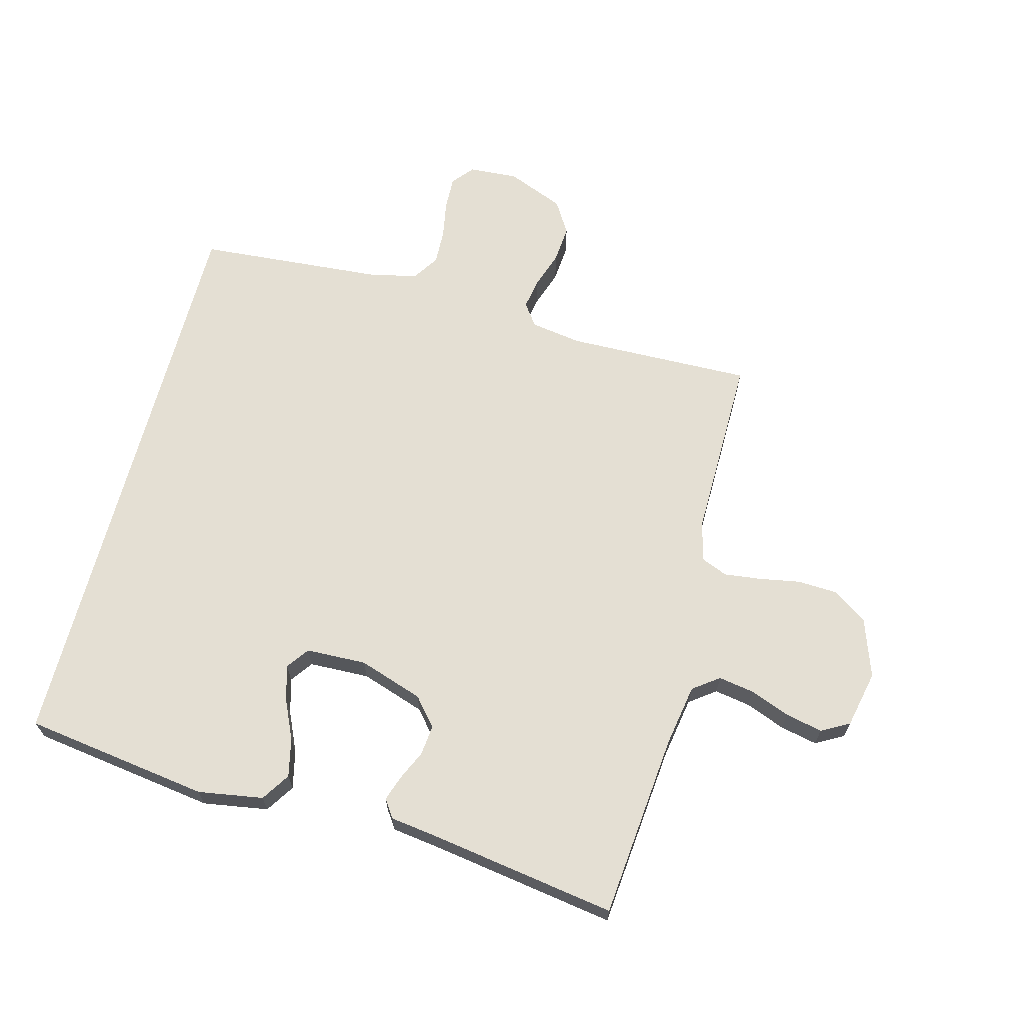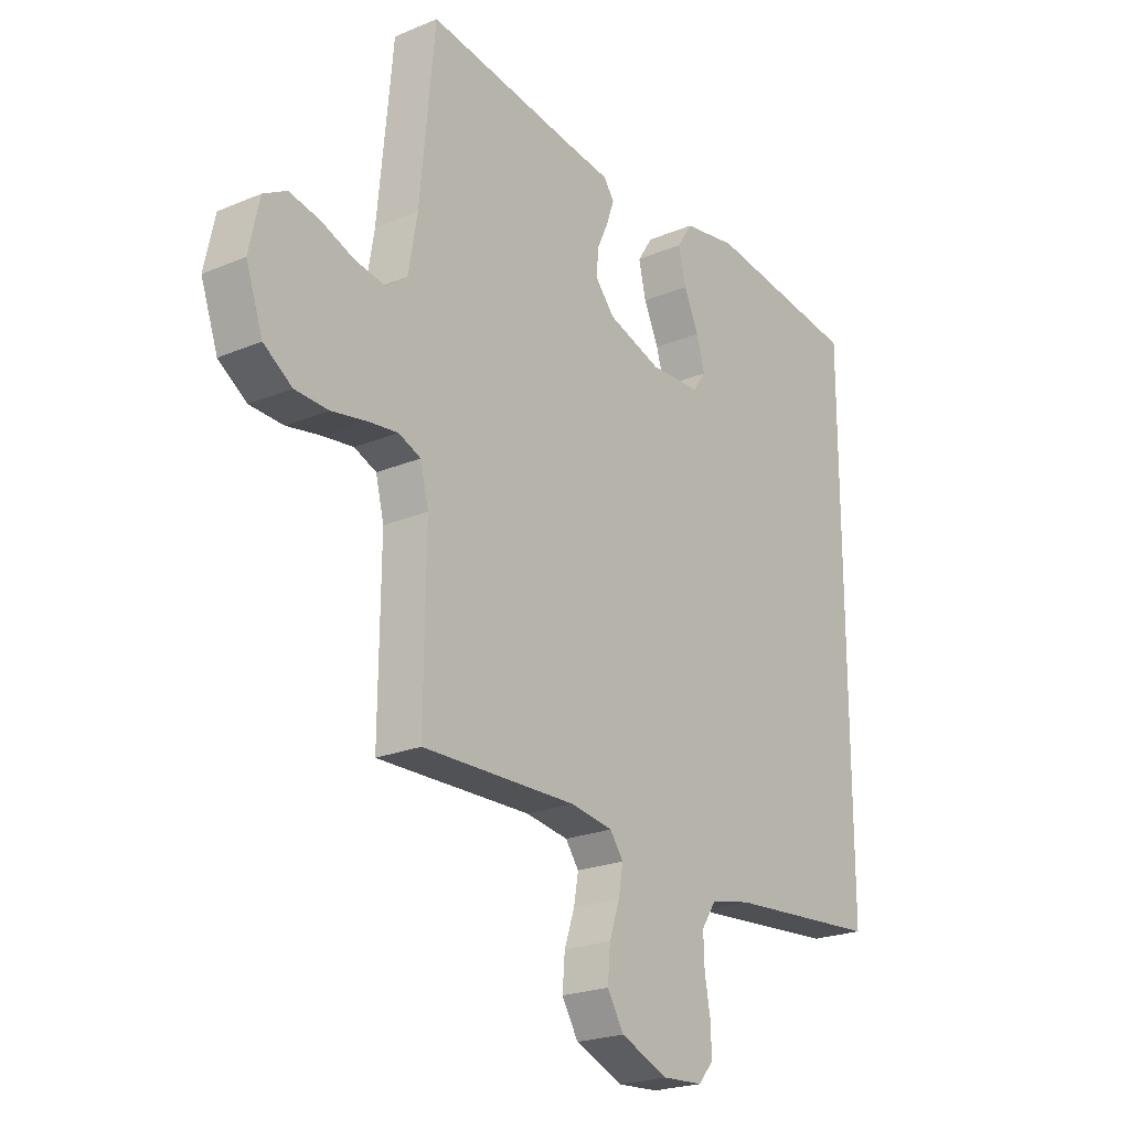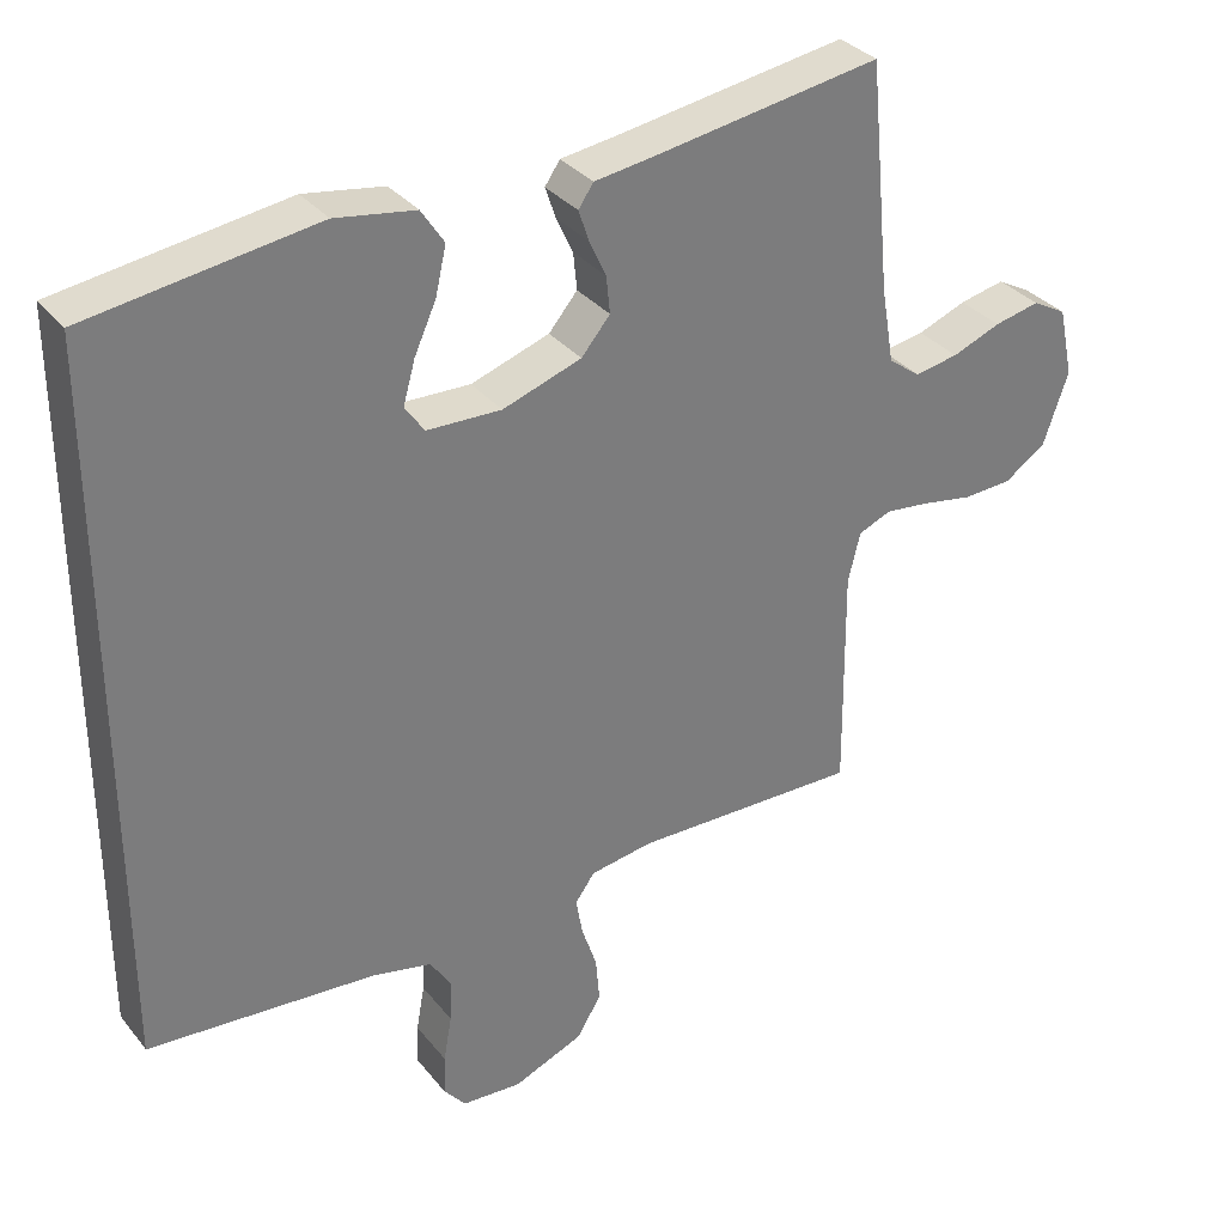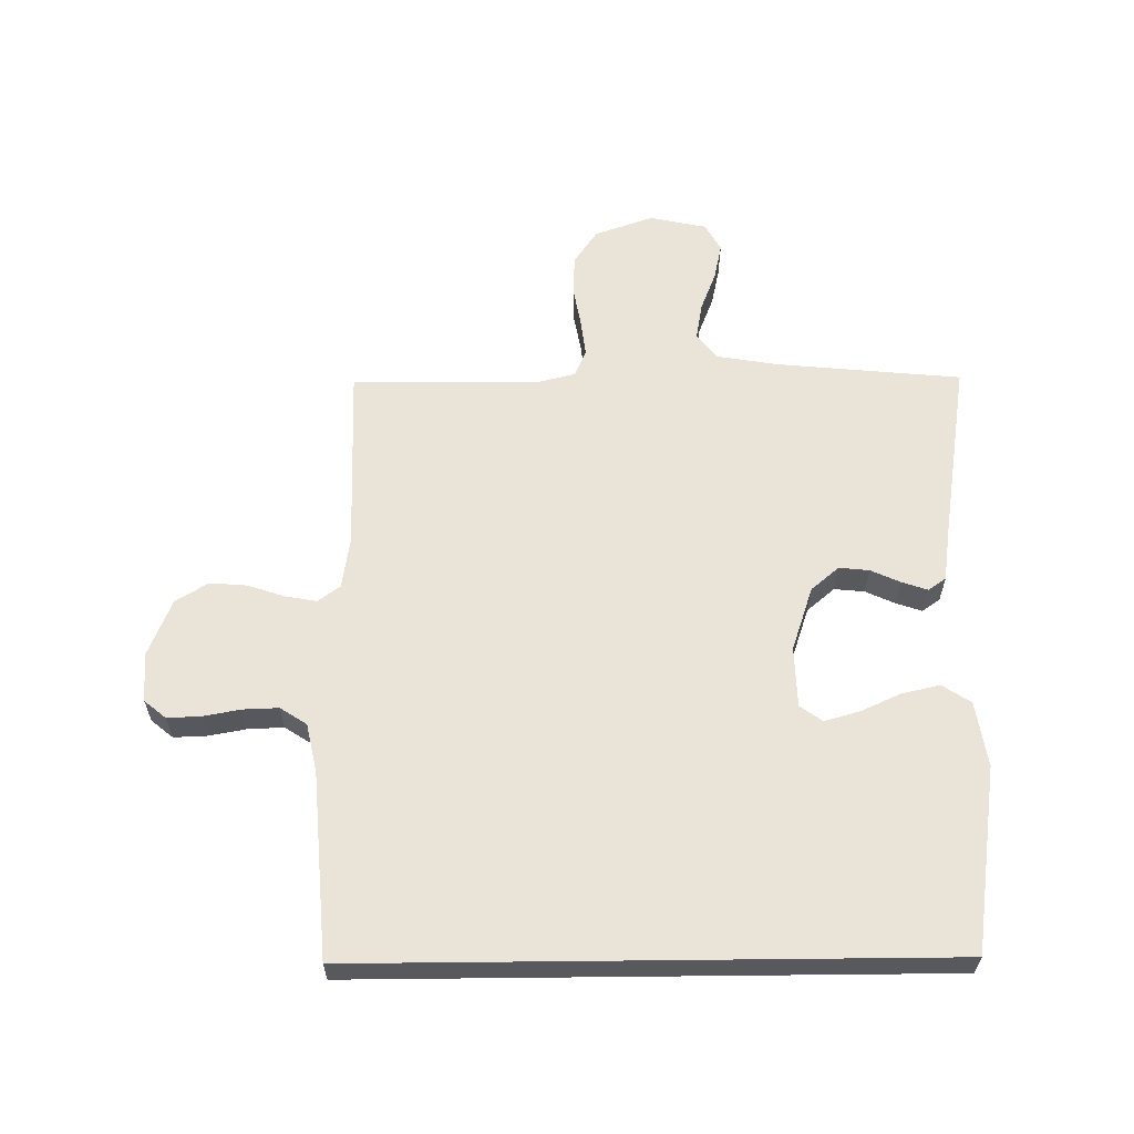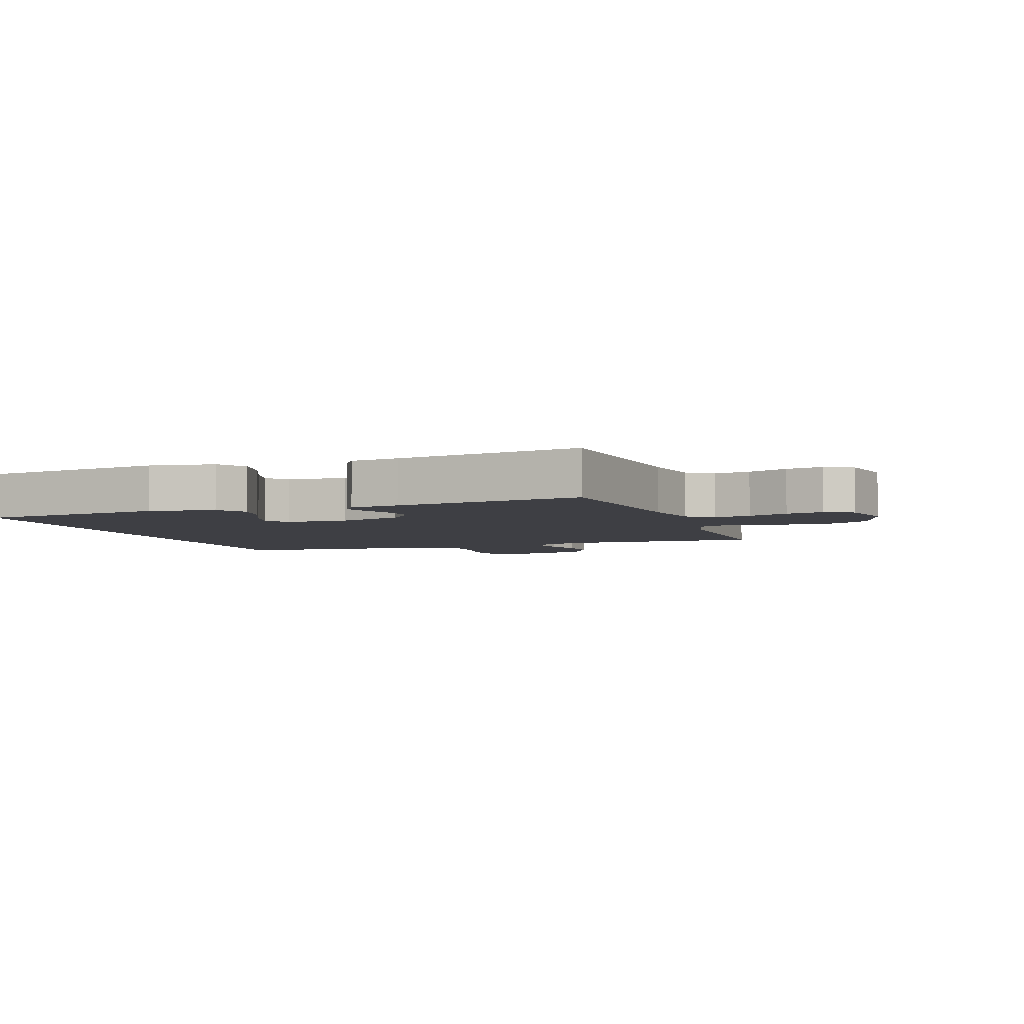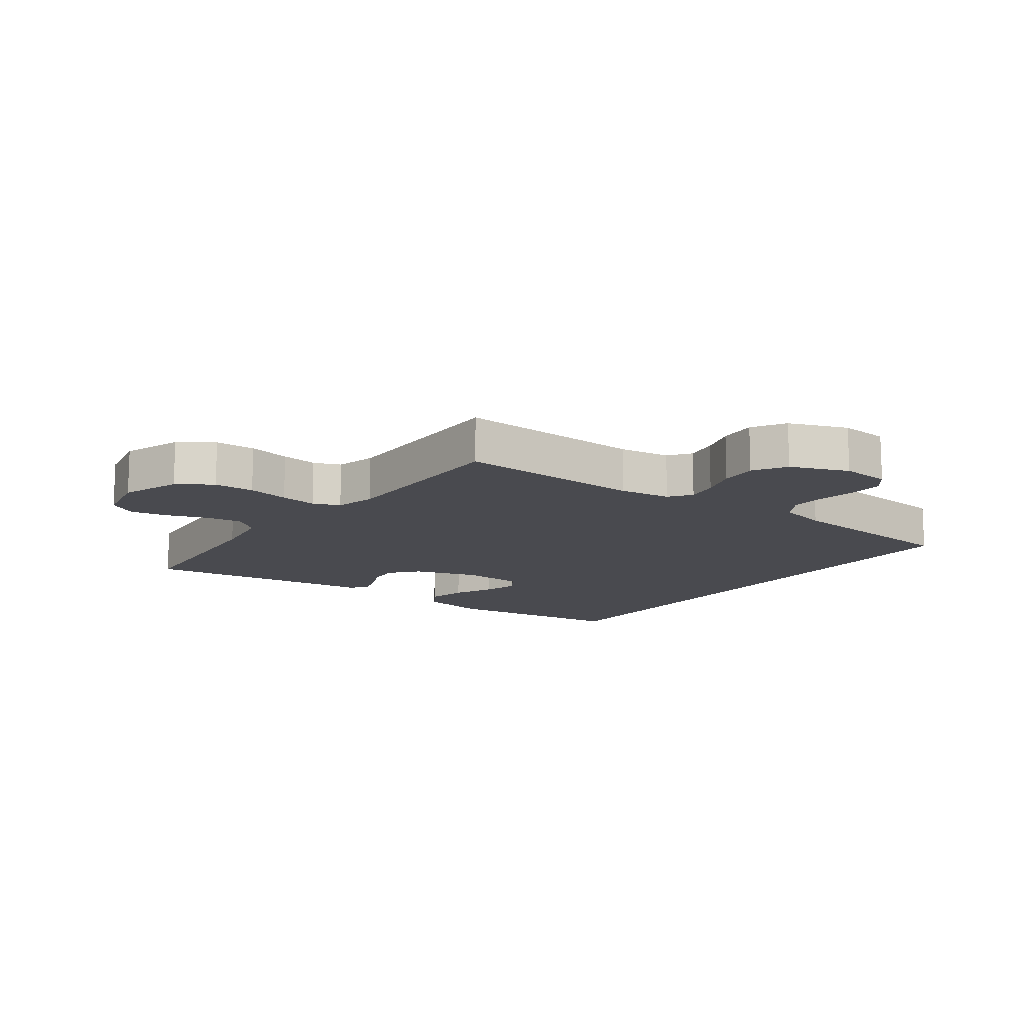
<metadata>
{"format":"obj","ext":"obj","renderer":"f3d","projection":"perspective","resolution":1024,"background":"white","views":[{"elev":66.4,"azim":14.7,"up":"+Y"},{"elev":-22.3,"azim":126.1,"up":"+Z"},{"elev":33.0,"azim":-32.4,"up":"+Z"},{"elev":60.8,"azim":-90.6,"up":"+Y"},{"elev":-4.4,"azim":19.3,"up":"+Y"},{"elev":-13.5,"azim":143.0,"up":"+Y"}]}
</metadata>
<code>
v -0.5 0.07 -0.509
v -0.5 0.07 0.437
v -0.2 0.07 0.48
v -0.095 0.07 0.463
v -0.065 0.07 0.417
v -0.079 0.07 0.355
v -0.108 0.07 0.291
v -0.124 0.07 0.234
v -0.098 0.07 0.198
v 0 0.07 0.195
v 0.104 0.07 0.23
v 0.142 0.07 0.275
v 0.137 0.07 0.324
v 0.115 0.07 0.372
v 0.101 0.07 0.413
v 0.121 0.07 0.442
v 0.2 0.07 0.453
v 0.5 0.07 0.5
v 0.529 0.07 0.2
v 0.546 0.07 0.1
v 0.588 0.07 0.069
v 0.646 0.07 0.079
v 0.71 0.07 0.104
v 0.77 0.07 0.117
v 0.815 0.07 0.092
v 0.835 0.07 0
v 0.802 0.07 -0.095
v 0.747 0.07 -0.133
v 0.682 0.07 -0.136
v 0.615 0.07 -0.124
v 0.556 0.07 -0.117
v 0.513 0.07 -0.135
v 0.497 0.07 -0.2
v 0.5 0.07 -0.5
v 0.2 0.07 -0.494
v 0.117 0.07 -0.507
v 0.091 0.07 -0.543
v 0.1 0.07 -0.594
v 0.12 0.07 -0.653
v 0.125 0.07 -0.713
v 0.093 0.07 -0.766
v 0 0.07 -0.804
v -0.079 0.07 -0.799
v -0.108 0.07 -0.764
v -0.106 0.07 -0.71
v -0.095 0.07 -0.649
v -0.093 0.07 -0.592
v -0.121 0.07 -0.549
v -0.2 0.07 -0.532
v -0.5 0 -0.509
v -0.5 0 0.437
v -0.2 0 0.48
v -0.095 0 0.463
v -0.065 0 0.417
v -0.079 0 0.355
v -0.108 0 0.291
v -0.124 0 0.234
v -0.098 0 0.198
v 0 0 0.195
v 0.104 0 0.23
v 0.142 0 0.275
v 0.137 0 0.324
v 0.115 0 0.372
v 0.101 0 0.413
v 0.121 0 0.442
v 0.2 0 0.453
v 0.5 0 0.5
v 0.529 0 0.2
v 0.546 0 0.1
v 0.588 0 0.069
v 0.646 0 0.079
v 0.71 0 0.104
v 0.77 0 0.117
v 0.815 0 0.092
v 0.835 0 0
v 0.802 0 -0.095
v 0.747 0 -0.133
v 0.682 0 -0.136
v 0.615 0 -0.124
v 0.556 0 -0.117
v 0.513 0 -0.135
v 0.497 0 -0.2
v 0.5 0 -0.5
v 0.2 0 -0.494
v 0.117 0 -0.507
v 0.091 0 -0.543
v 0.1 0 -0.594
v 0.12 0 -0.653
v 0.125 0 -0.713
v 0.093 0 -0.766
v 0 0 -0.804
v -0.079 0 -0.799
v -0.108 0 -0.764
v -0.106 0 -0.71
v -0.095 0 -0.649
v -0.093 0 -0.592
v -0.121 0 -0.549
v -0.2 0 -0.532
f 44 45 46
f 43 44 46
f 42 43 46
f 41 42 46
f 40 41 46
f 39 40 46
f 38 39 46
f 37 38 46 47
f 36 37 47 48
f 33 34 35
f 32 33 35 36
f 28 29 30
f 27 28 30
f 26 27 30
f 25 26 30
f 24 25 30
f 23 24 30
f 22 23 30
f 21 22 30 31
f 20 21 31 32
f 17 18 19
f 19 20 32
f 17 19 32
f 16 17 32
f 15 16 32
f 14 15 32
f 13 14 32
f 5 6 7
f 4 5 7
f 3 4 7
f 2 3 7
f 1 2 7
f 1 7 8
f 49 1 8 9
f 49 9 10
f 48 49 10
f 36 48 10
f 12 13 32
f 11 12 32 36
f 10 11 36
f 95 94 93
f 95 93 92
f 95 92 91
f 95 91 90
f 95 90 89
f 95 89 88
f 95 88 87
f 96 95 87 86
f 97 96 86 85
f 84 83 82
f 85 84 82 81
f 79 78 77
f 79 77 76
f 79 76 75
f 79 75 74
f 79 74 73
f 79 73 72
f 79 72 71
f 80 79 71 70
f 81 80 70 69
f 68 67 66
f 81 69 68
f 81 68 66
f 81 66 65
f 81 65 64
f 81 64 63
f 81 63 62
f 56 55 54
f 56 54 53
f 56 53 52
f 56 52 51
f 56 51 50
f 57 56 50
f 58 57 50 98
f 59 58 98
f 59 98 97
f 59 97 85
f 81 62 61
f 85 81 61 60
f 85 60 59
f 1 50 51 2
f 2 51 52 3
f 3 52 53 4
f 4 53 54 5
f 5 54 55 6
f 6 55 56 7
f 7 56 57 8
f 8 57 58 9
f 9 58 59 10
f 10 59 60 11
f 11 60 61 12
f 12 61 62 13
f 13 62 63 14
f 14 63 64 15
f 15 64 65 16
f 16 65 66 17
f 17 66 67 18
f 18 67 68 19
f 19 68 69 20
f 20 69 70 21
f 21 70 71 22
f 22 71 72 23
f 23 72 73 24
f 24 73 74 25
f 25 74 75 26
f 26 75 76 27
f 27 76 77 28
f 28 77 78 29
f 29 78 79 30
f 30 79 80 31
f 31 80 81 32
f 32 81 82 33
f 33 82 83 34
f 34 83 84 35
f 35 84 85 36
f 36 85 86 37
f 37 86 87 38
f 38 87 88 39
f 39 88 89 40
f 40 89 90 41
f 41 90 91 42
f 42 91 92 43
f 43 92 93 44
f 44 93 94 45
f 45 94 95 46
f 46 95 96 47
f 47 96 97 48
f 48 97 98 49
f 49 98 50 1

</code>
